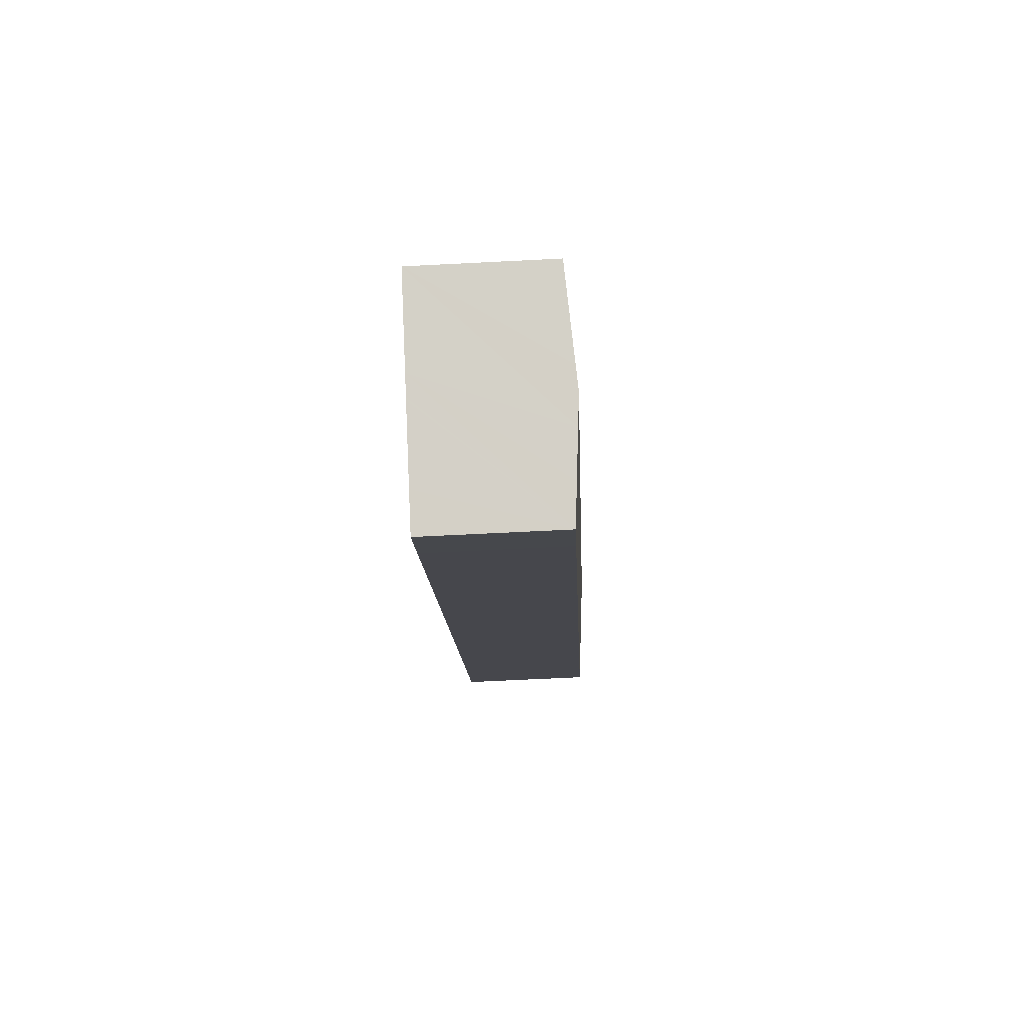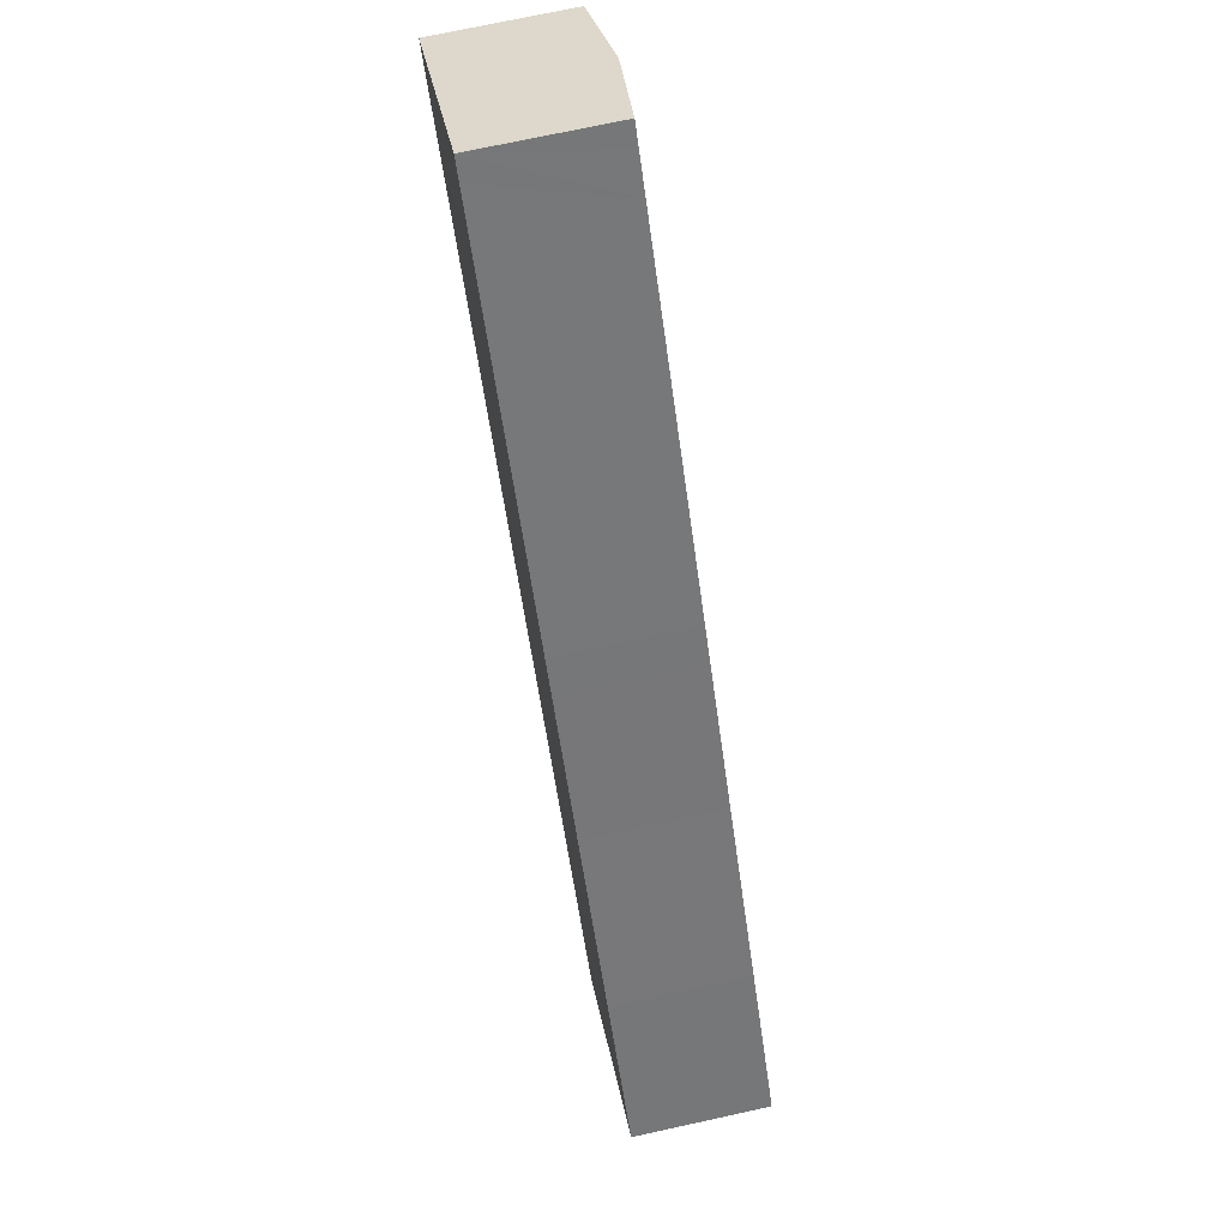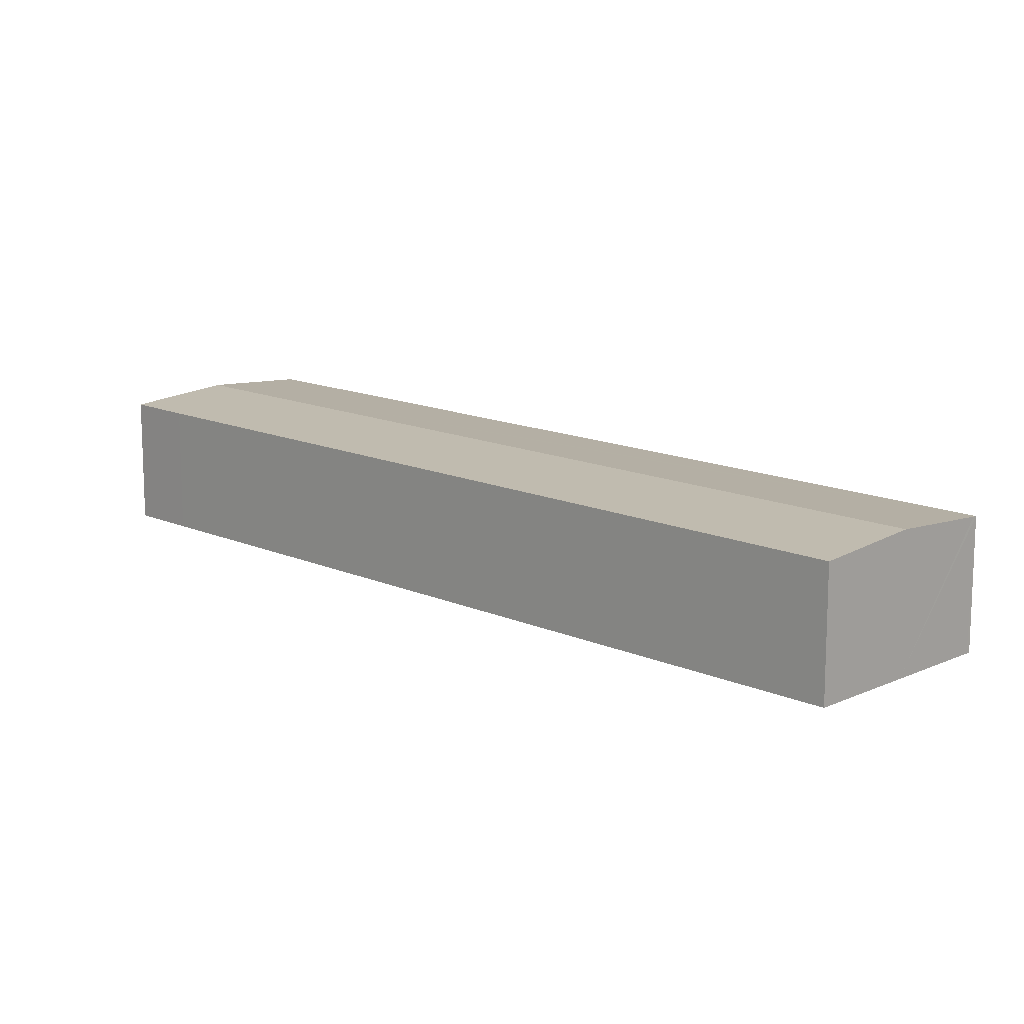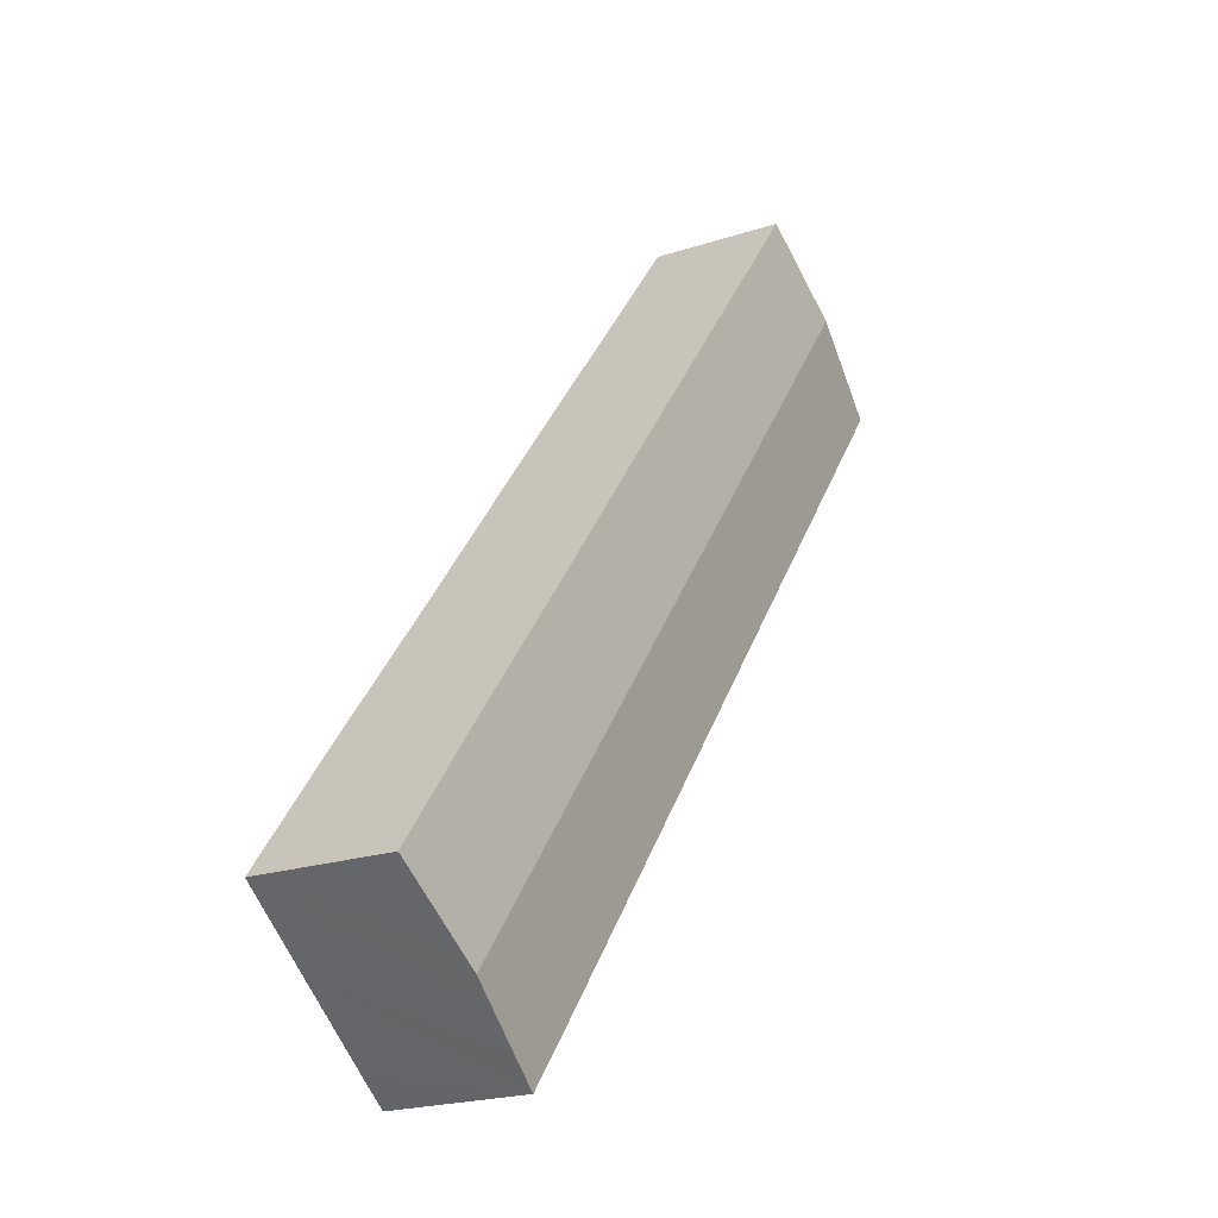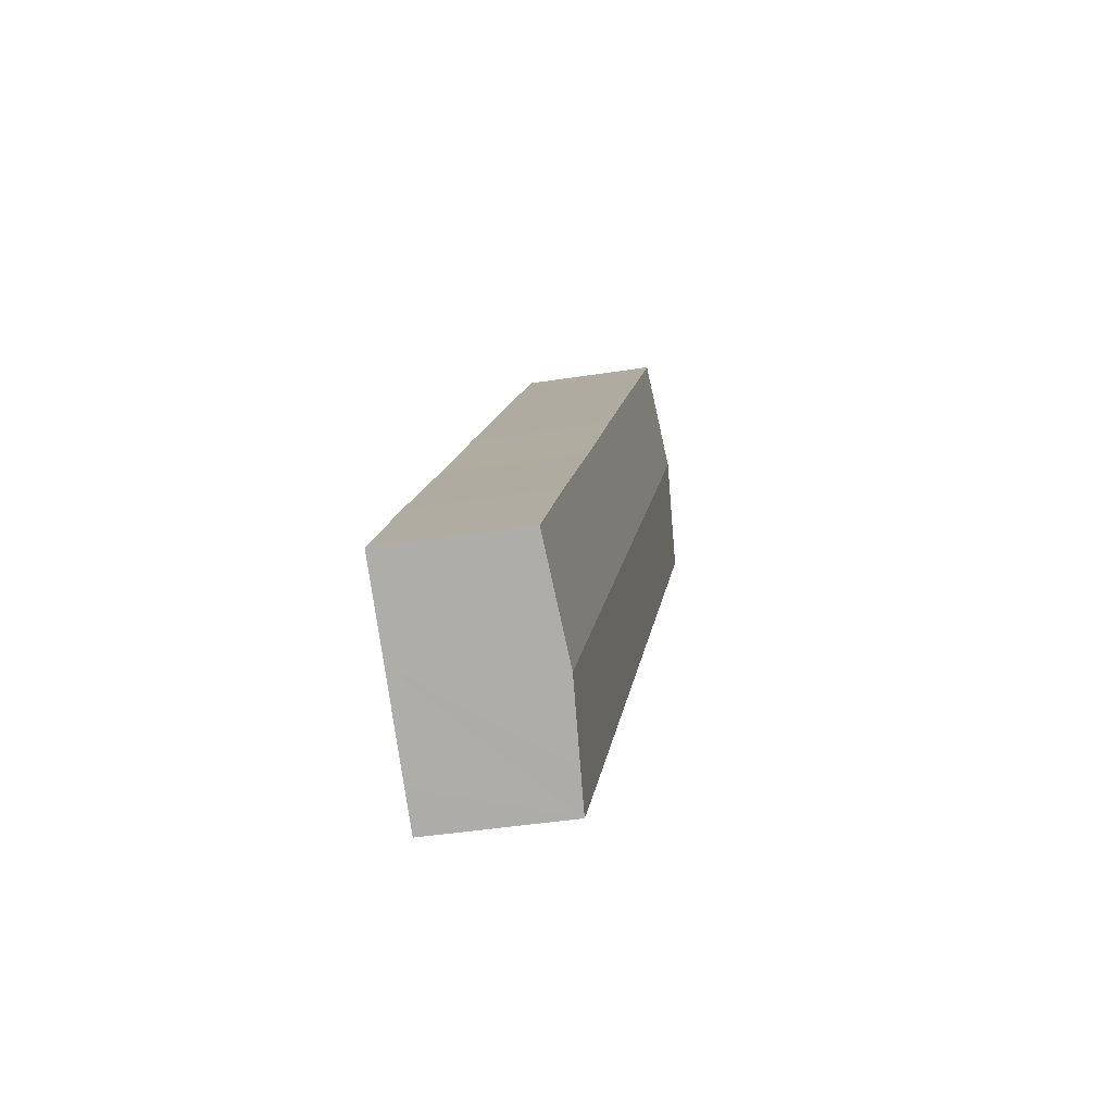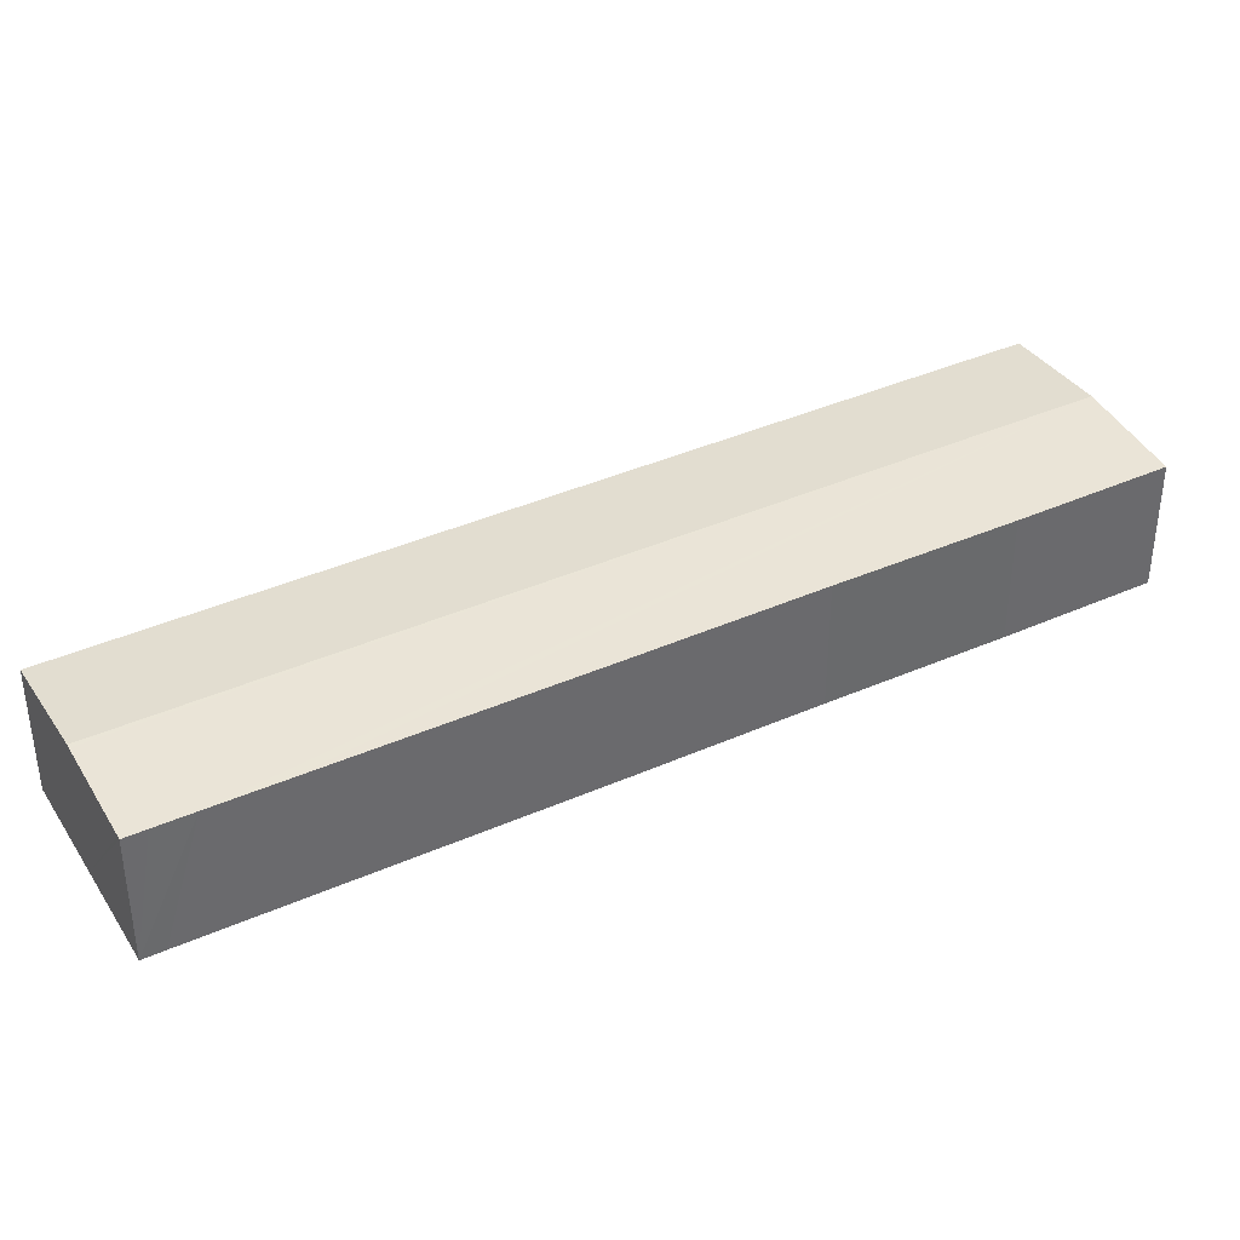
<metadata>
{"format":"obj","ext":"obj","renderer":"f3d","projection":"perspective","resolution":1024,"background":"white","views":[{"elev":-63.2,"azim":93.0,"up":"+Z"},{"elev":71.6,"azim":77.6,"up":"+Z"},{"elev":13.9,"azim":-83.1,"up":"+Y"},{"elev":-21.1,"azim":120.5,"up":"+Z"},{"elev":-41.6,"azim":100.8,"up":"+Z"},{"elev":39.5,"azim":23.4,"up":"+Y"}]}
</metadata>
<code>
v  135.8 27.93 -147.6
v  18.07 28.34 13.99
v  140.5 28.34 -144
v  128.8 27.31 -153.1
v  122.4 26.75 -157.9
v  113.3 26.75 -146.2
v  4.012 26.75 -5.179
v  0 26.75 1.638e-15
v  38.91 26.76 24.11
v  35.35 26.82 27.37
v  36 26.76 27.89
v  18.71 28.28 14.48
v  22.7 27.93 17.57
v  44 26.76 17.57
v  52.97 26.76 6.049
v  70.07 26.76 -15.92
v  91.4 26.75 -43.31
v  96.16 26.75 -49.53
v  114.9 26.76 -73.82
v  138.6 26.74 -104.1
v  149.3 26.75 -118
v  158.5 26.75 -130
v  140.9 28.31 -143.7
v  144.1 28.02 -141.2
v  0 0 0
v  18.07 -8.568e-16 13.99
v  35.35 -1.676e-15 27.37
v  36 -1.708e-15 27.89
v  18.71 -8.868e-16 14.48
v  22.7 -1.076e-15 17.57
v  38.91 -1.476e-15 24.11
v  44 -1.076e-15 17.57
v  52.97 -3.704e-16 6.049
v  70.07 9.749e-16 -15.92
v  91.4 2.652e-15 -43.31
v  96.16 3.033e-15 -49.53
v  114.9 4.52e-15 -73.82
v  138.6 6.373e-15 -104.1
v  149.3 7.225e-15 -118
v  158.5 7.96e-15 -130
v  144.1 8.644e-15 -141.2
v  140.9 8.798e-15 -143.7
v  140.5 8.816e-15 -144
v  128.8 9.373e-15 -153.1
v  122.4 9.667e-15 -157.9
v  135.8 9.037e-15 -147.6
v  113.3 8.951e-15 -146.2
v  4.012 3.171e-16 -5.179
g defaultobject
f 1 2 3
f 2 1 4
f 2 4 5
f 2 5 6
f 2 6 7
f 2 7 8
f 9 10 11
f 12 3 2
f 3 12 13
f 3 13 10
f 3 10 9
f 3 9 14
f 3 14 15
f 3 15 16
f 3 16 17
f 3 17 18
f 3 18 19
f 3 19 20
f 3 20 21
f 3 21 22
f 3 22 23
f 23 22 24
f 25 2 8
f 2 25 12
f 12 25 13
f 13 25 26
f 13 26 10
f 10 26 11
f 11 26 27
f 11 27 28
f 27 26 29
f 27 29 30
f 28 9 11
f 9 28 14
f 14 28 31
f 14 31 32
f 14 32 15
f 15 32 33
f 15 33 16
f 16 33 34
f 16 34 17
f 17 34 35
f 17 35 18
f 18 35 36
f 18 36 19
f 19 36 37
f 19 37 20
f 20 37 38
f 20 38 21
f 21 38 39
f 21 39 22
f 22 39 40
f 40 24 22
f 24 40 23
f 23 40 3
f 3 40 1
f 1 40 41
f 1 41 4
f 4 41 5
f 5 41 42
f 5 42 43
f 5 43 44
f 5 44 45
f 44 43 46
f 45 6 5
f 6 45 47
f 6 47 7
f 7 47 48
f 7 48 8
f 8 48 25
f 28 27 31
f 39 41 40
f 41 39 42
f 42 39 43
f 43 39 46
f 46 39 44
f 44 39 45
f 45 39 47
f 47 39 48
f 48 39 38
f 48 38 37
f 48 37 36
f 48 36 35
f 48 35 34
f 48 34 33
f 48 33 32
f 48 32 31
f 48 31 25
f 25 31 26
f 26 31 27
f 26 27 30
f 26 30 29

</code>
